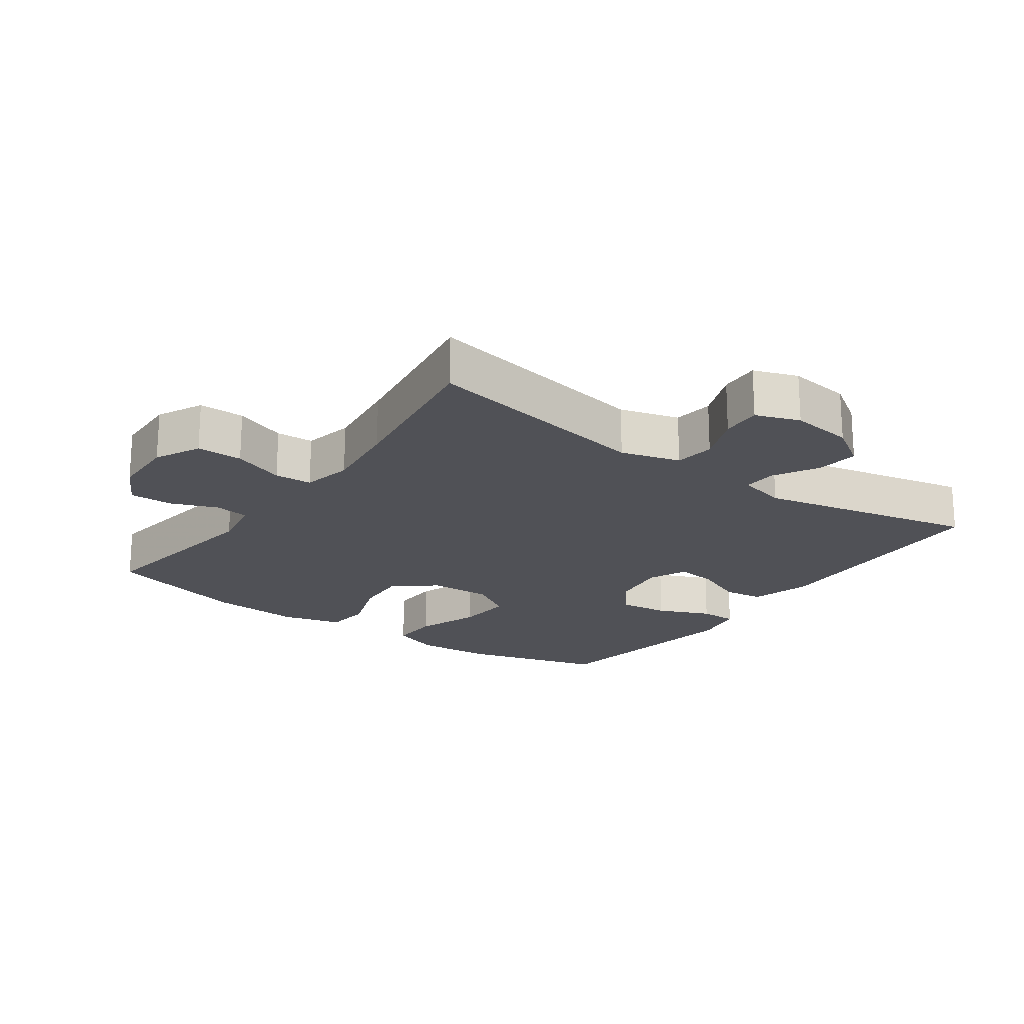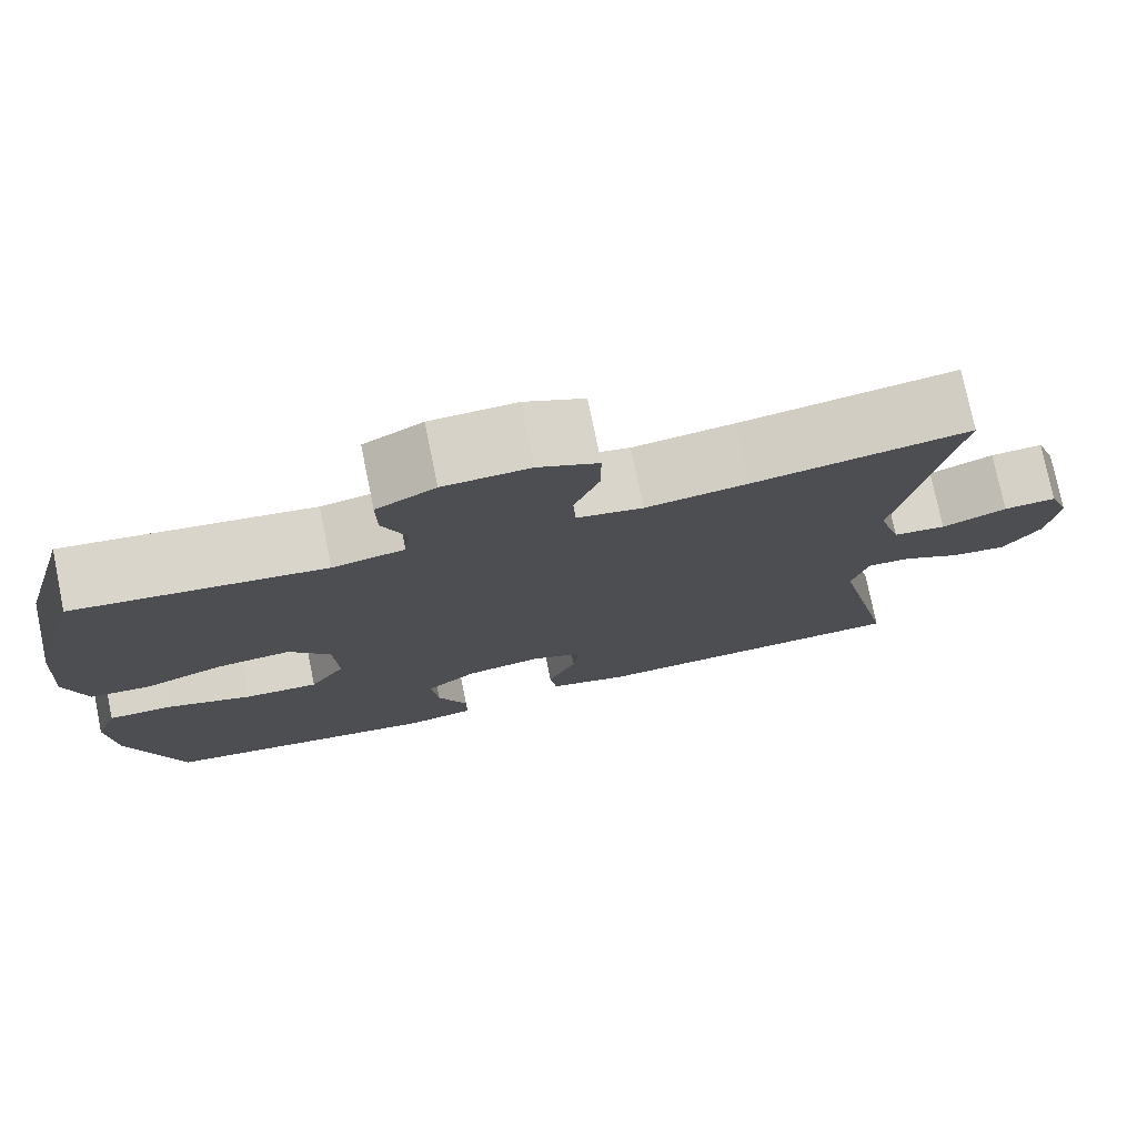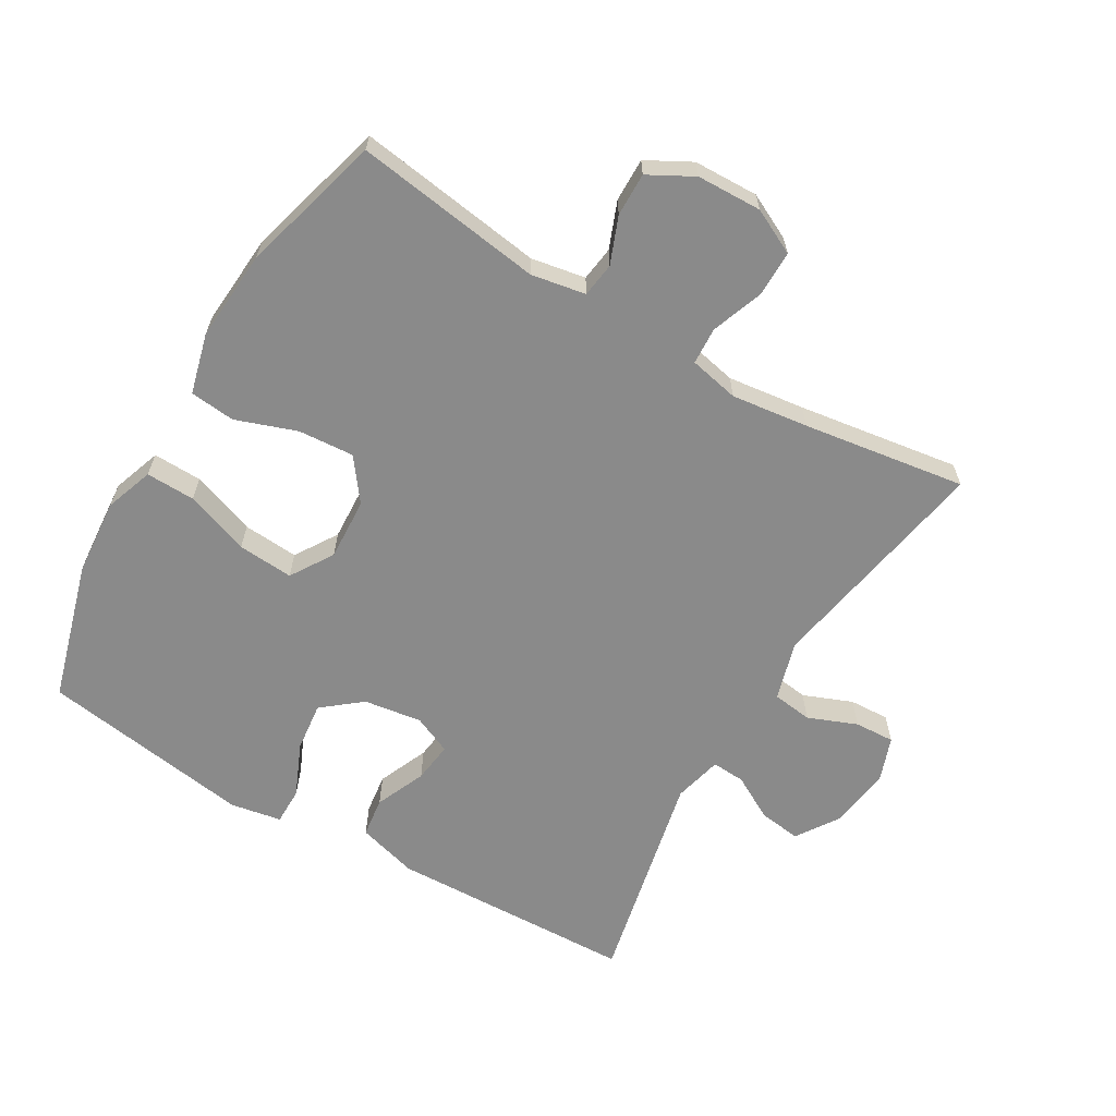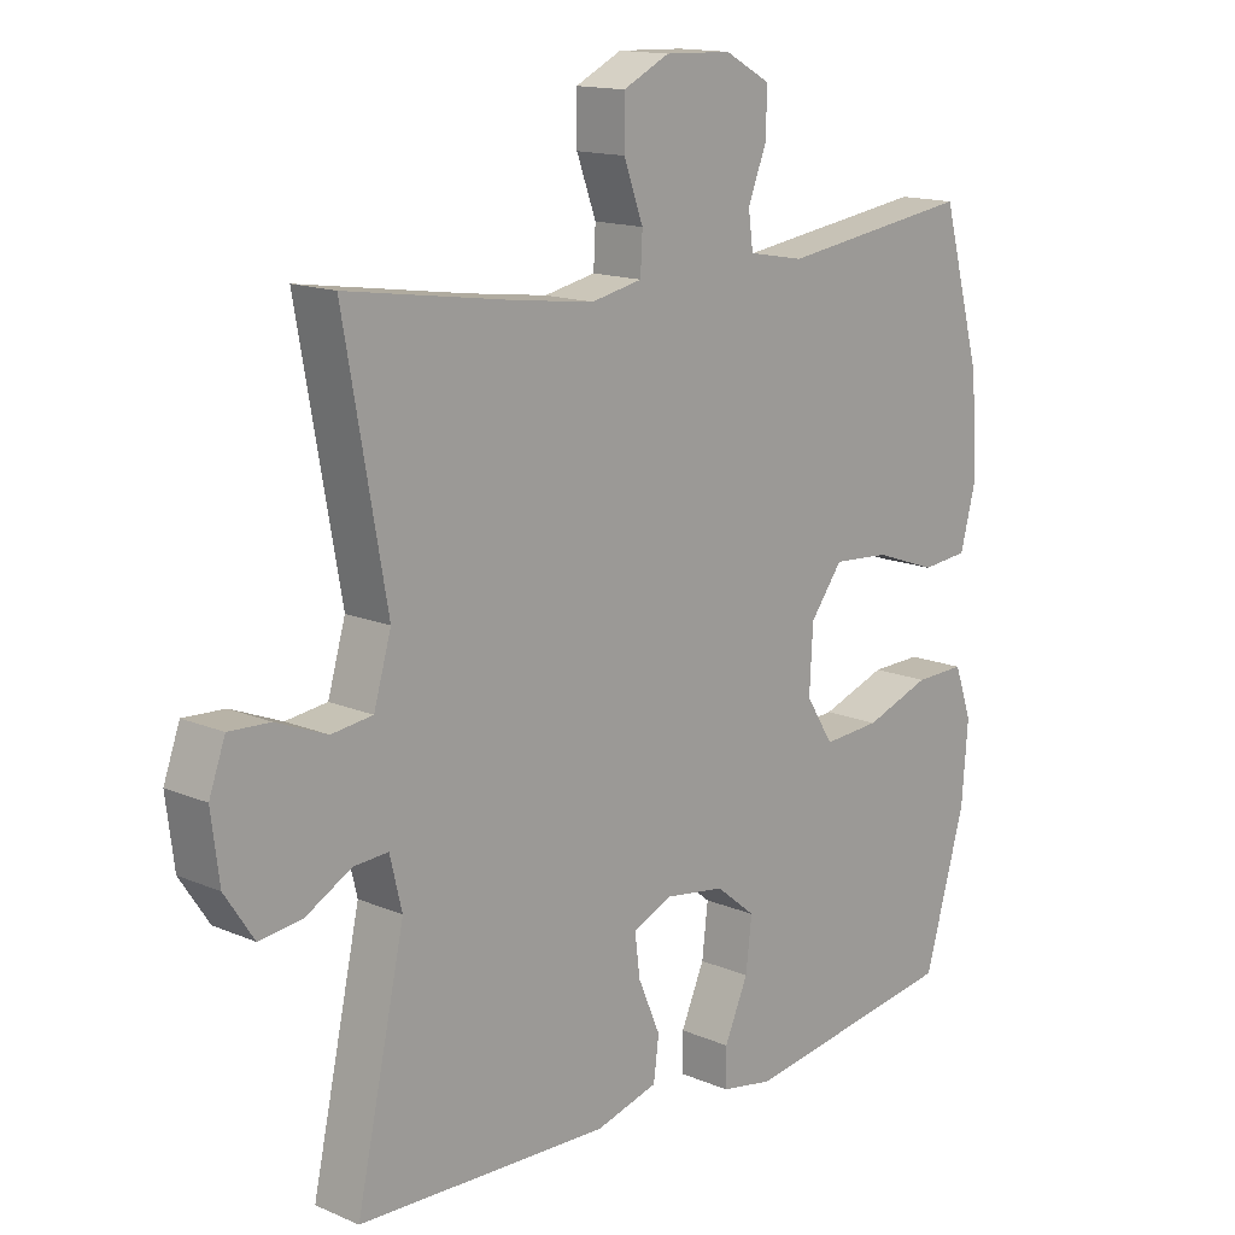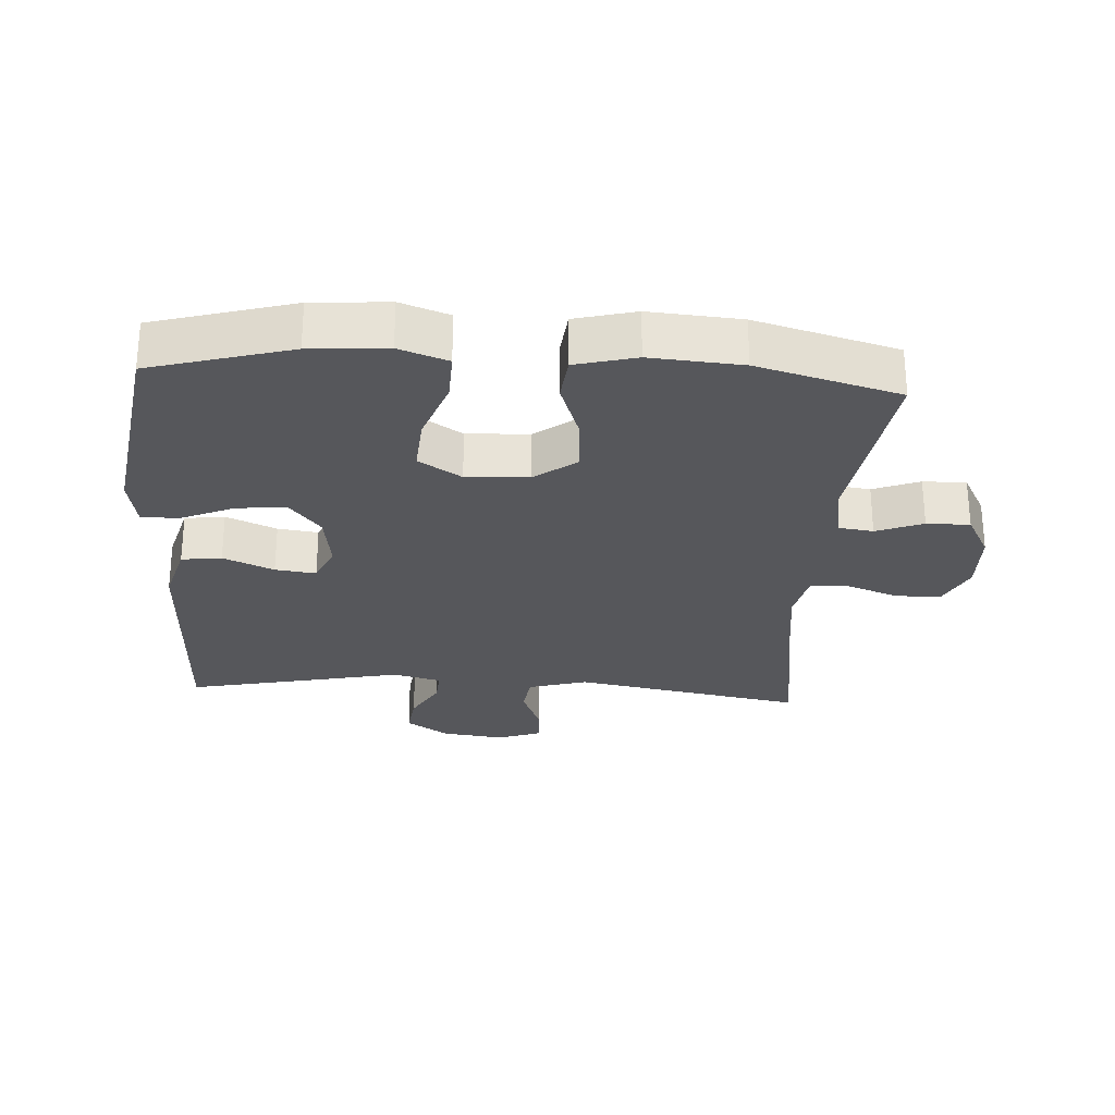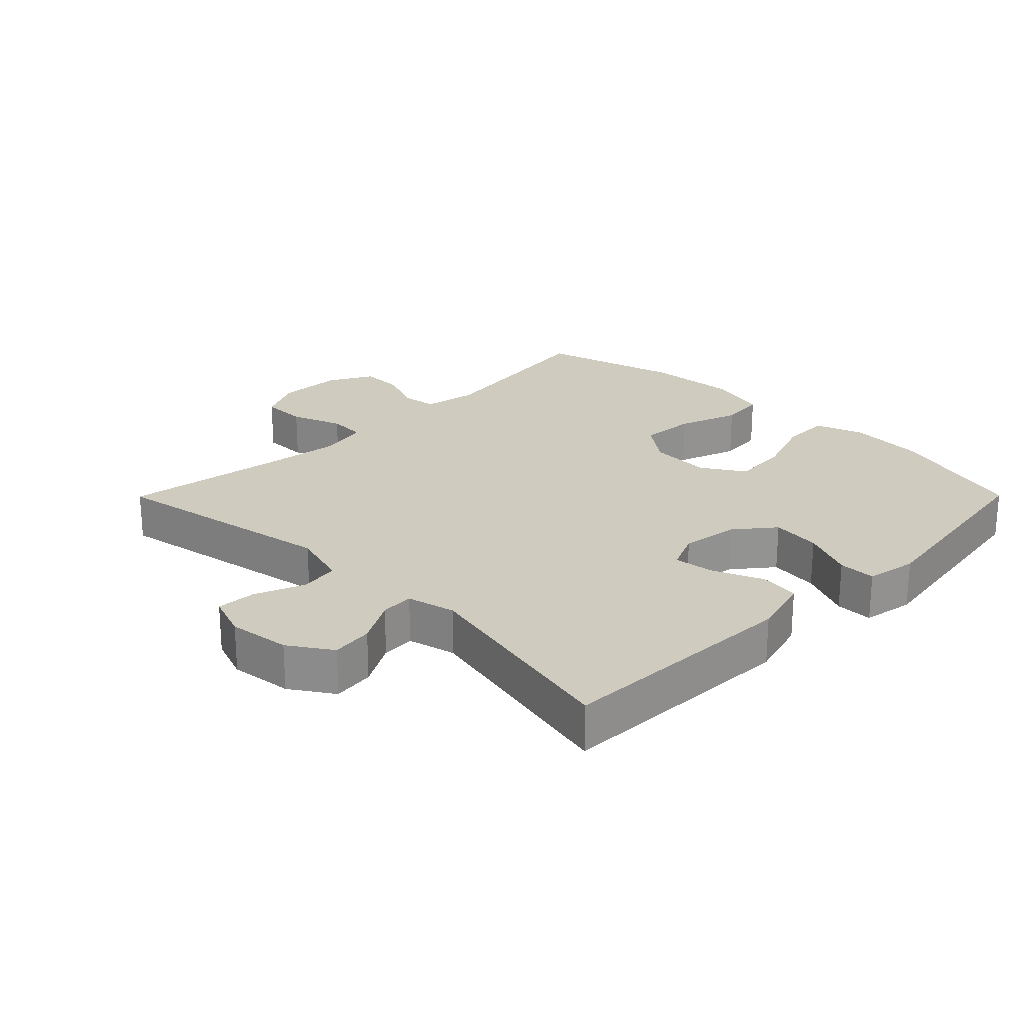
<metadata>
{"format":"obj","ext":"obj","renderer":"f3d","projection":"perspective","resolution":1024,"background":"white","views":[{"elev":-20.3,"azim":54.4,"up":"+Y"},{"elev":76.8,"azim":-11.6,"up":"+Z"},{"elev":-63.5,"azim":-30.5,"up":"+Y"},{"elev":14.6,"azim":132.8,"up":"+Z"},{"elev":-27.4,"azim":-93.7,"up":"+Y"},{"elev":23.7,"azim":134.8,"up":"+Y"}]}
</metadata>
<code>
v -0.5 0.07 -0.5
v -0.561 0.07 -0.287
v -0.57 0.07 -0.17
v -0.544 0.07 -0.096
v -0.469 0.07 -0.098
v -0.371 0.07 -0.133
v -0.286 0.07 -0.139
v -0.245 0.07 -0.074
v -0.25 0.07 0.021
v -0.298 0.07 0.085
v -0.383 0.07 0.079
v -0.476 0.07 0.046
v -0.545 0.07 0.053
v -0.569 0.07 0.145
v -0.559 0.07 0.284
v -0.5 0.07 0.5
v -0.213 0.07 0.459
v -0.13 0.07 0.474
v -0.123 0.07 0.527
v -0.151 0.07 0.598
v -0.152 0.07 0.664
v -0.084 0.07 0.701
v 0.015 0.07 0.704
v 0.084 0.07 0.67
v 0.084 0.07 0.6
v 0.055 0.07 0.521
v 0.058 0.07 0.464
v 0.134 0.07 0.448
v 0.252 0.07 0.463
v 0.5 0.07 0.5
v 0.437 0.07 0.148
v 0.463 0.07 0.058
v 0.524 0.07 0.05
v 0.599 0.07 0.08
v 0.66 0.07 0.083
v 0.684 0.07 0.016
v 0.672 0.07 -0.079
v 0.629 0.07 -0.144
v 0.565 0.07 -0.136
v 0.497 0.07 -0.098
v 0.446 0.07 -0.095
v 0.428 0.07 -0.169
v 0.5 0.07 -0.5
v 0.125 0.07 -0.513
v 0.032 0.07 -0.487
v 0.024 0.07 -0.426
v 0.057 0.07 -0.349
v 0.065 0.07 -0.287
v 0.006 0.07 -0.261
v -0.083 0.07 -0.274
v -0.142 0.07 -0.322
v -0.133 0.07 -0.398
v -0.098 0.07 -0.478
v -0.098 0.07 -0.535
v -0.176 0.07 -0.549
v -0.5 0 -0.5
v -0.561 0 -0.287
v -0.57 0 -0.17
v -0.544 0 -0.096
v -0.469 0 -0.098
v -0.371 0 -0.133
v -0.286 0 -0.139
v -0.245 0 -0.074
v -0.25 0 0.021
v -0.298 0 0.085
v -0.383 0 0.079
v -0.476 0 0.046
v -0.545 0 0.053
v -0.569 0 0.145
v -0.559 0 0.284
v -0.5 0 0.5
v -0.213 0 0.459
v -0.13 0 0.474
v -0.123 0 0.527
v -0.151 0 0.598
v -0.152 0 0.664
v -0.084 0 0.701
v 0.015 0 0.704
v 0.084 0 0.67
v 0.084 0 0.6
v 0.055 0 0.521
v 0.058 0 0.464
v 0.134 0 0.448
v 0.252 0 0.463
v 0.5 0 0.5
v 0.437 0 0.148
v 0.463 0 0.058
v 0.524 0 0.05
v 0.599 0 0.08
v 0.66 0 0.083
v 0.684 0 0.016
v 0.672 0 -0.079
v 0.629 0 -0.144
v 0.565 0 -0.136
v 0.497 0 -0.098
v 0.446 0 -0.095
v 0.428 0 -0.169
v 0.5 0 -0.5
v 0.125 0 -0.513
v 0.032 0 -0.487
v 0.024 0 -0.426
v 0.057 0 -0.349
v 0.065 0 -0.287
v 0.006 0 -0.261
v -0.083 0 -0.274
v -0.142 0 -0.322
v -0.133 0 -0.398
v -0.098 0 -0.478
v -0.098 0 -0.535
v -0.176 0 -0.549
f 4 5 6
f 3 4 6
f 2 3 6
f 1 2 6
f 55 1 6
f 54 55 6
f 53 54 6
f 52 53 6
f 51 52 6 7
f 50 51 7 8
f 49 50 8 9
f 48 49 9 10
f 45 46 47
f 44 45 47
f 43 44 47
f 42 43 47
f 41 42 47 48
f 38 39 40
f 37 38 40
f 36 37 40
f 35 36 40
f 34 35 40
f 33 34 40
f 32 33 40 41
f 41 48 10
f 32 41 10
f 31 32 10
f 24 25 26
f 23 24 26
f 22 23 26
f 21 22 26
f 20 21 26
f 19 20 26
f 18 19 26 27
f 17 18 27 28
f 15 16 17
f 14 15 17
f 13 14 17
f 12 13 17
f 11 12 17
f 31 10 11
f 30 31 11
f 29 30 11
f 11 17 28
f 11 28 29
f 61 60 59
f 61 59 58
f 61 58 57
f 61 57 56
f 61 56 110
f 61 110 109
f 61 109 108
f 61 108 107
f 62 61 107 106
f 63 62 106 105
f 64 63 105 104
f 65 64 104 103
f 102 101 100
f 102 100 99
f 102 99 98
f 102 98 97
f 103 102 97 96
f 95 94 93
f 95 93 92
f 95 92 91
f 95 91 90
f 95 90 89
f 95 89 88
f 96 95 88 87
f 65 103 96
f 65 96 87
f 65 87 86
f 81 80 79
f 81 79 78
f 81 78 77
f 81 77 76
f 81 76 75
f 81 75 74
f 82 81 74 73
f 83 82 73 72
f 72 71 70
f 72 70 69
f 72 69 68
f 72 68 67
f 72 67 66
f 66 65 86
f 66 86 85
f 66 85 84
f 83 72 66
f 84 83 66
f 1 56 57 2
f 2 57 58 3
f 3 58 59 4
f 4 59 60 5
f 5 60 61 6
f 6 61 62 7
f 7 62 63 8
f 8 63 64 9
f 9 64 65 10
f 10 65 66 11
f 11 66 67 12
f 12 67 68 13
f 13 68 69 14
f 14 69 70 15
f 15 70 71 16
f 16 71 72 17
f 17 72 73 18
f 18 73 74 19
f 19 74 75 20
f 20 75 76 21
f 21 76 77 22
f 22 77 78 23
f 23 78 79 24
f 24 79 80 25
f 25 80 81 26
f 26 81 82 27
f 27 82 83 28
f 28 83 84 29
f 29 84 85 30
f 30 85 86 31
f 31 86 87 32
f 32 87 88 33
f 33 88 89 34
f 34 89 90 35
f 35 90 91 36
f 36 91 92 37
f 37 92 93 38
f 38 93 94 39
f 39 94 95 40
f 40 95 96 41
f 41 96 97 42
f 42 97 98 43
f 43 98 99 44
f 44 99 100 45
f 45 100 101 46
f 46 101 102 47
f 47 102 103 48
f 48 103 104 49
f 49 104 105 50
f 50 105 106 51
f 51 106 107 52
f 52 107 108 53
f 53 108 109 54
f 54 109 110 55
f 55 110 56 1

</code>
